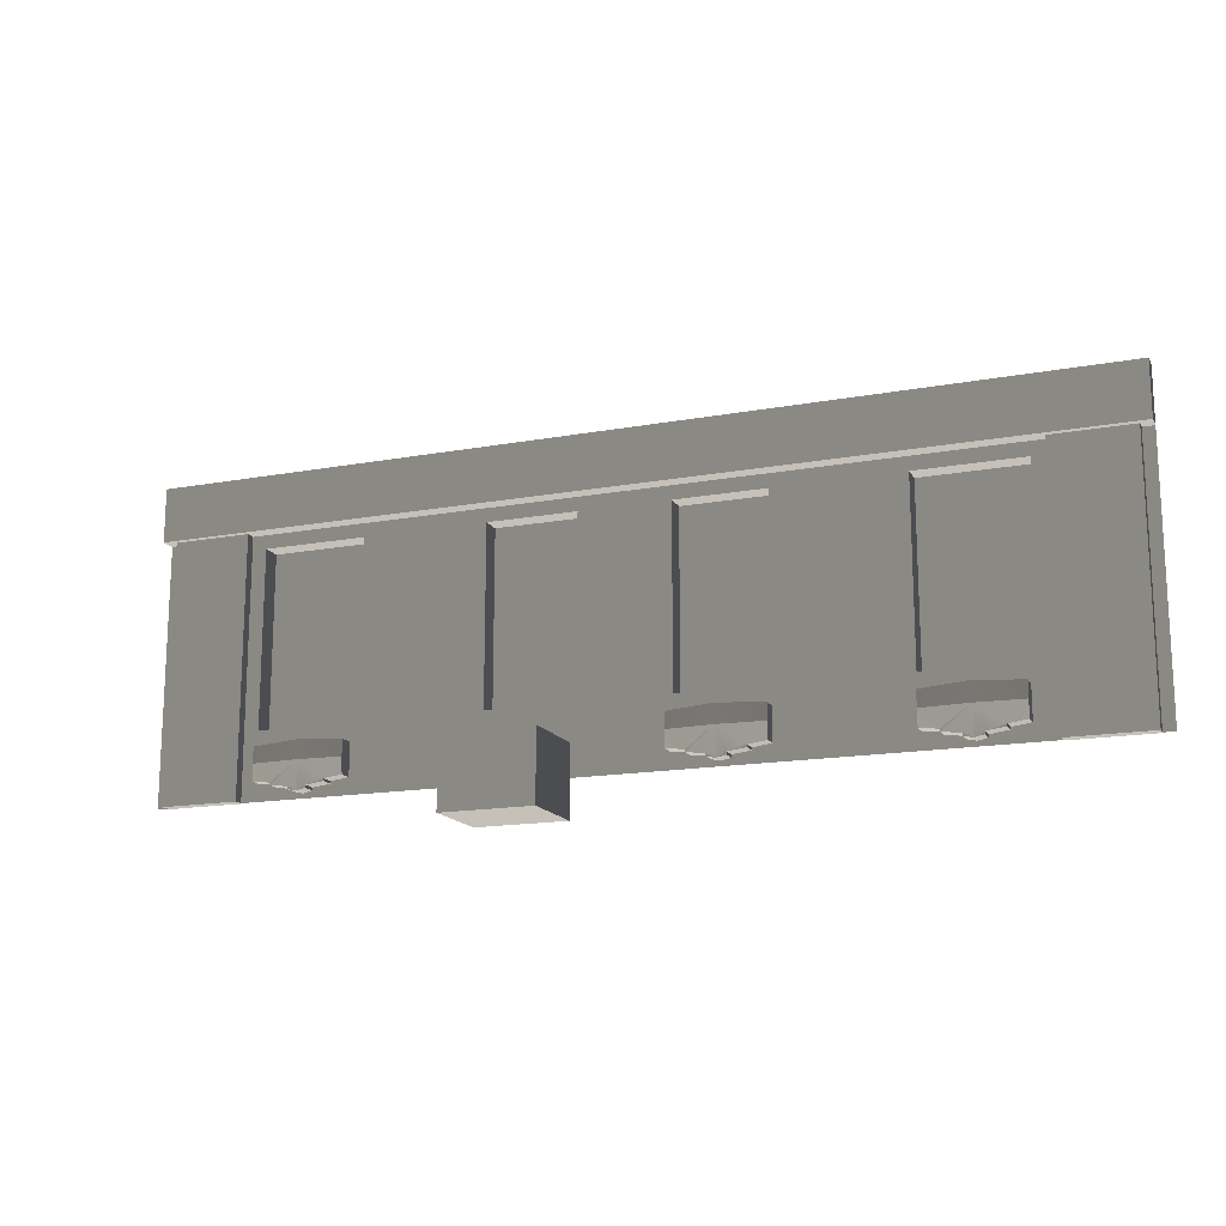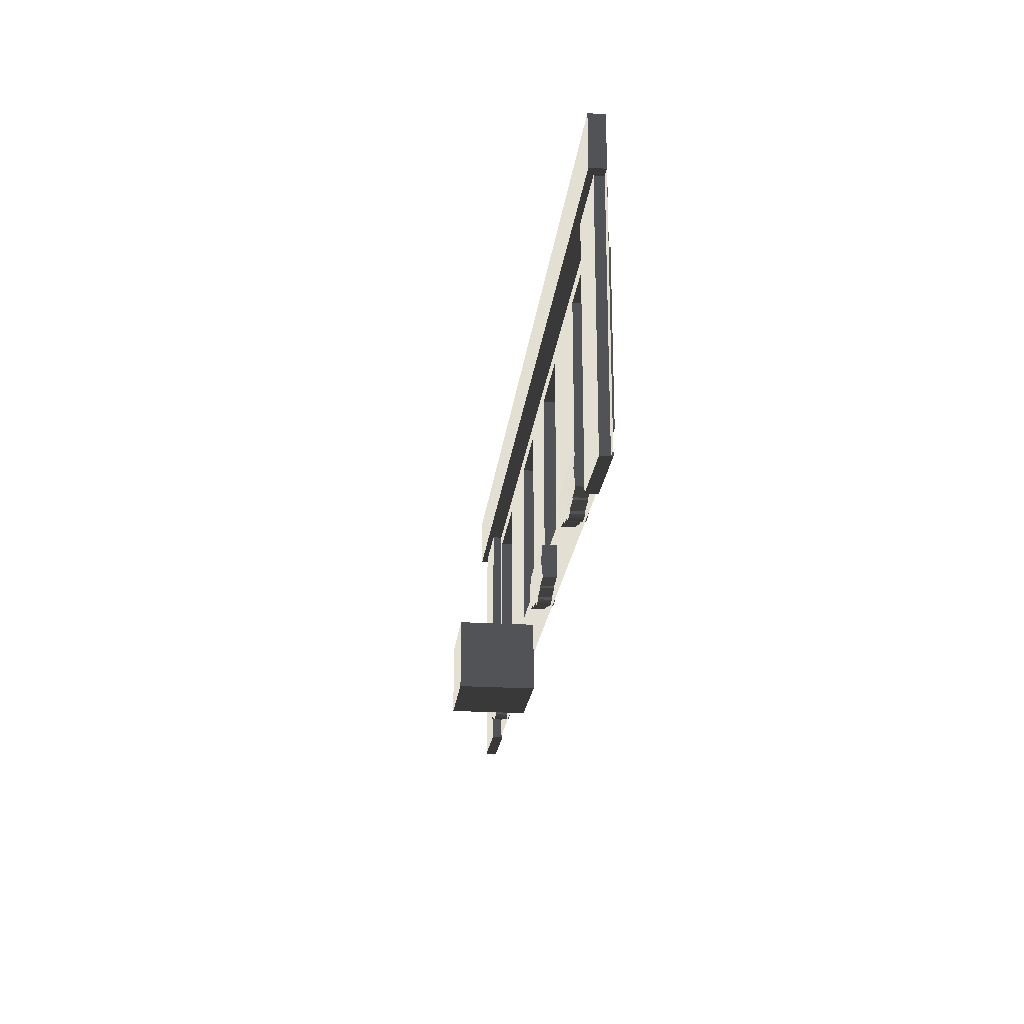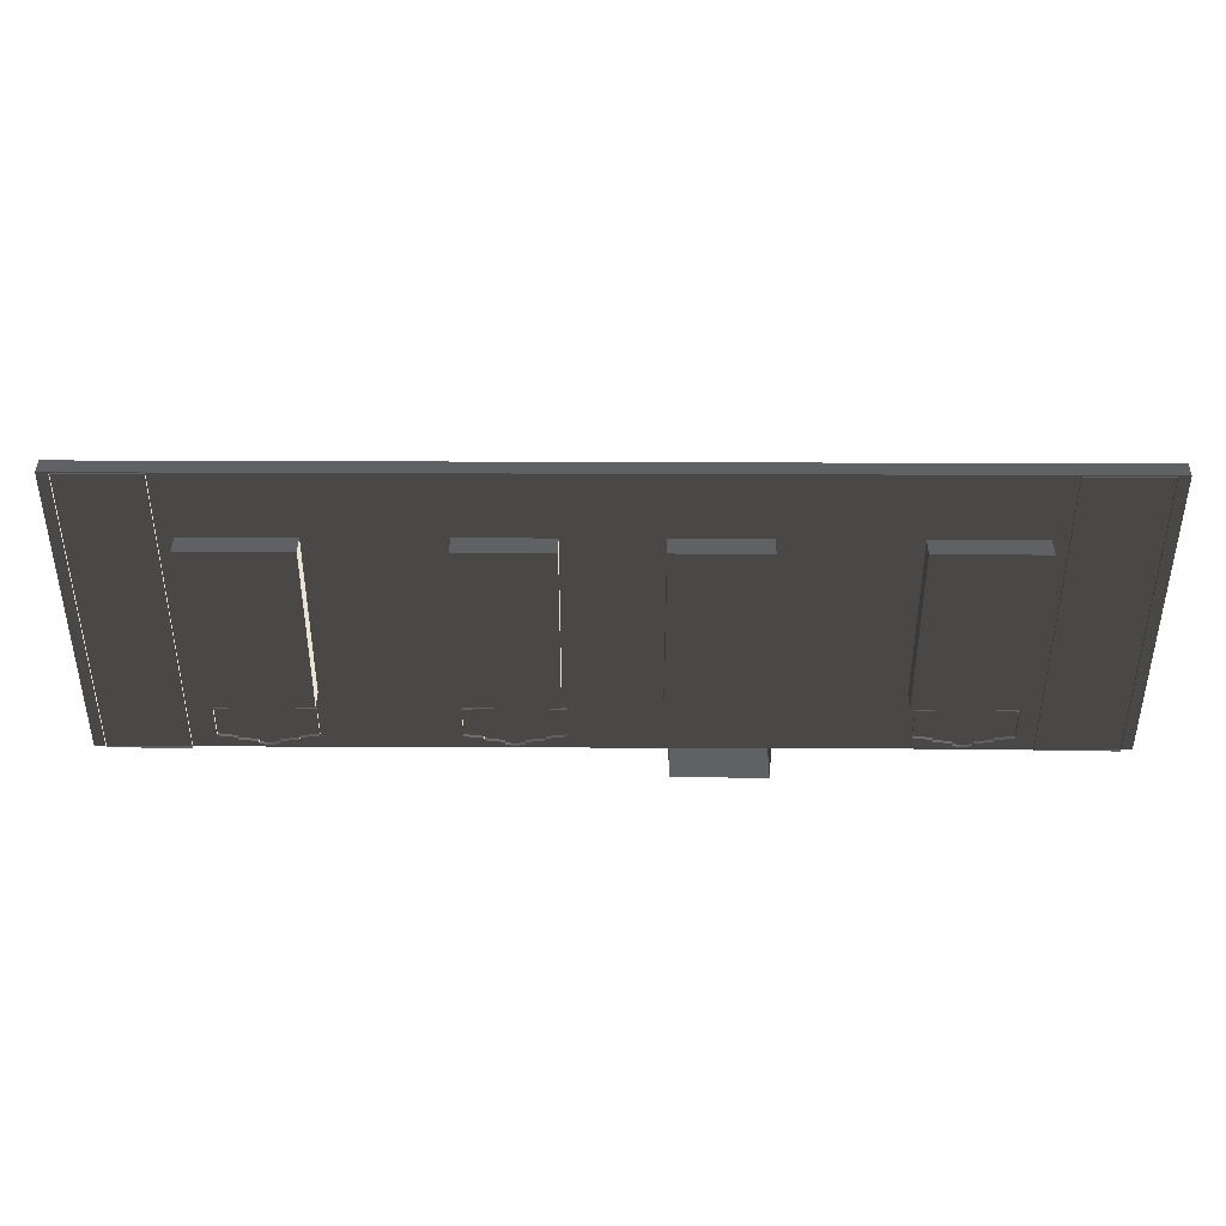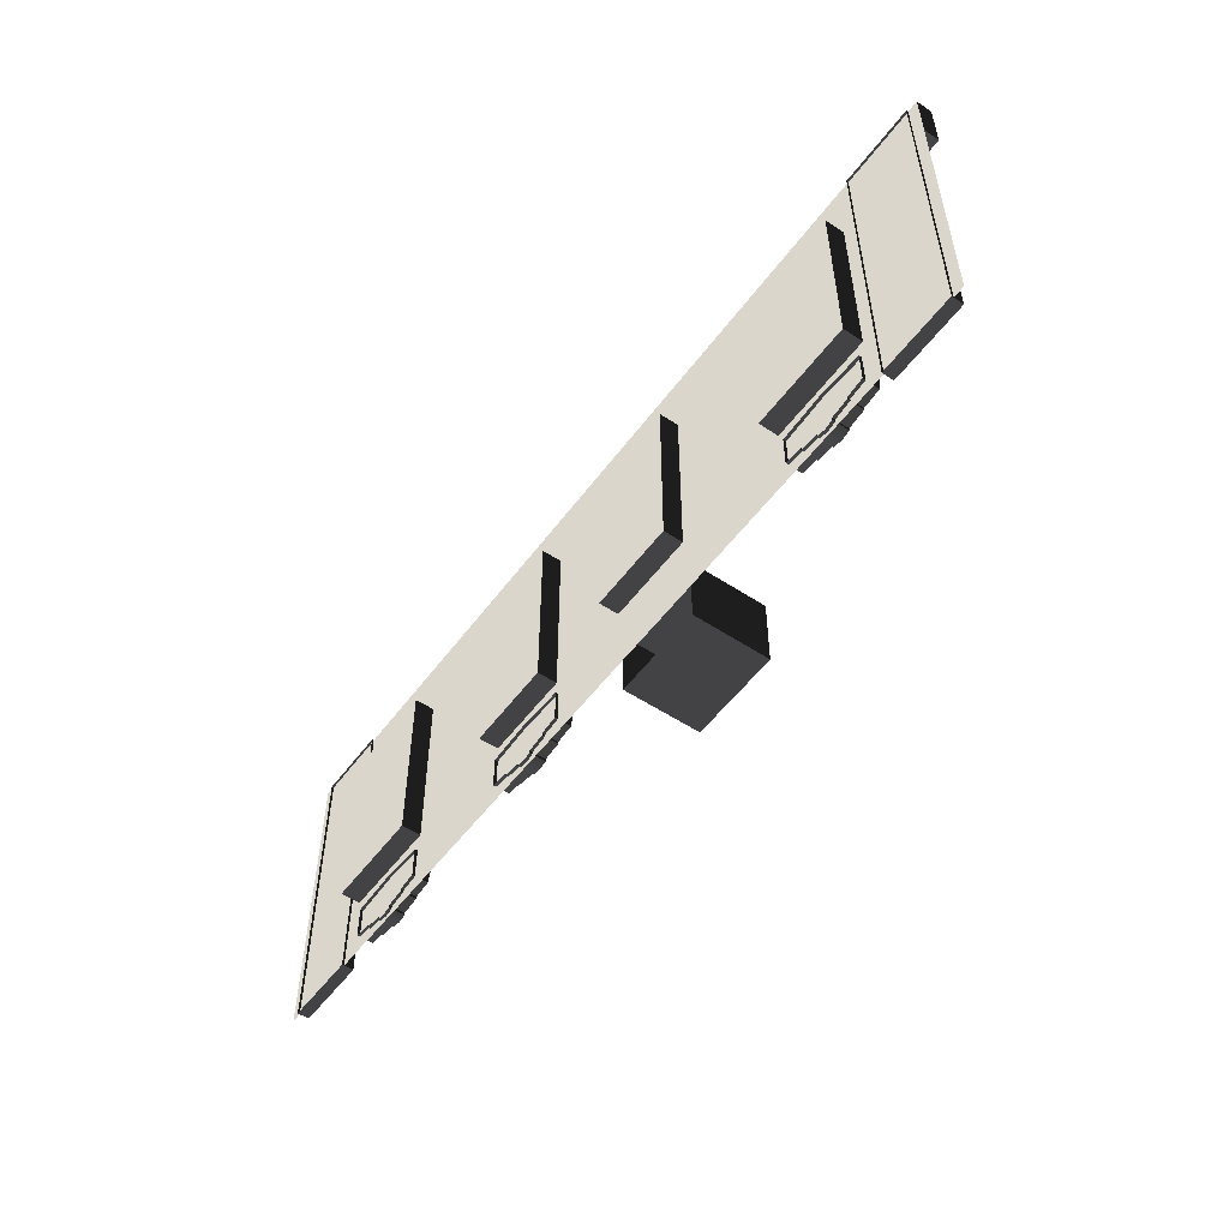
<metadata>
{"format":"obj","ext":"obj","renderer":"f3d","projection":"perspective","resolution":1024,"background":"white","views":[{"elev":-15.7,"azim":21.0,"up":"+Z"},{"elev":-22.3,"azim":83.7,"up":"+Z"},{"elev":41.4,"azim":-179.7,"up":"+Z"},{"elev":-52.8,"azim":-125.5,"up":"+Z"}]}
</metadata>
<code>
v 285.1 -6.804 4.834
v 294.4 -6.804 7.235
v 294.4 -6.804 6.012
v 280.5 -6.804 2.434
v 285.1 -6.804 3.497
v 275.8 -6.804 4.834
v 275.8 -6.804 3.497
v 280.5 -7.616 17.01
v 266.5 -6.804 6.012
v 266.5 -6.804 7.235
v 396.6 -6.804 4.834
v 405.9 -6.804 7.235
v 405.9 -6.804 6.012
v 391.9 -6.804 2.434
v 396.6 -6.804 3.497
v 387.3 -6.804 4.834
v 387.3 -6.804 3.497
v 391.9 -7.616 17.01
v 378 -6.804 6.012
v 378 -6.804 7.235
v 82.37 -6.804 4.834
v 91.68 -6.804 7.235
v 91.68 -6.804 6.012
v 77.71 -6.804 2.434
v 82.37 -6.804 3.497
v 73.06 -6.804 4.834
v 73.06 -6.804 3.497
v 77.71 -7.616 17.01
v 63.75 -6.804 6.012
v 63.75 -6.804 7.235
v 419.9 9.842 34.15
v 367.5 9.843 123.3
v 419.9 9.842 123.3
v 367.5 9.843 34.15
v 419.9 -5.982e-05 123.3
v 419.9 9.842 34.15
v 419.9 9.842 123.3
v 419.9 -5.982e-05 34.15
v 419.9 -5.982e-05 34.15
v 367.5 9.843 34.15
v 419.9 9.842 34.15
v 367.5 -1.48e-05 34.15
v 367.5 -1.48e-05 34.15
v 367.5 9.843 123.3
v 367.5 9.843 34.15
v 367.5 -1.48e-05 123.3
v 367.5 -1.48e-05 123.3
v 419.9 9.842 123.3
v 367.5 9.843 123.3
v 419.9 -5.982e-05 123.3
v 280.5 1.49 2.434
v 285.1 -6.804 3.497
v 285.1 1.49 3.497
v 280.5 -6.804 2.434
v 275.8 1.49 3.497
v 275.8 -6.804 3.497
v 257.2 1.49 16.67
v 257.2 -6.804 8.412
v 257.2 1.49 8.412
v 257.2 -7.616 16.67
v 257.2 1.49 24.94
v 257.2 -6.804 24.94
v 303.8 1.49 16.67
v 303.8 -6.804 24.94
v 303.8 1.49 24.94
v 303.8 -7.616 16.67
v 303.8 1.49 8.412
v 303.8 -6.804 8.412
v 257.2 1.49 8.412
v 266.5 -6.804 7.235
v 266.5 1.49 7.235
v 257.2 -6.804 8.412
v 266.5 1.49 6.012
v 275.8 -6.804 4.834
v 275.8 1.49 4.834
v 266.5 -6.804 6.012
v 303.8 -6.804 8.412
v 294.4 1.49 7.235
v 294.4 -6.804 7.235
v 303.8 1.49 8.412
v 294.4 -6.804 6.012
v 285.1 1.49 4.834
v 285.1 -6.804 4.834
v 294.4 1.49 6.012
v 280.5 -6.804 26.79
v 303.8 1.49 24.94
v 303.8 -6.804 24.94
v 280.5 1.49 26.79
v 257.2 -6.804 24.94
v 257.2 1.49 24.94
v 266.5 1.49 7.235
v 266.5 -6.804 6.012
v 266.5 1.49 6.012
v 266.5 -6.804 7.235
v 294.4 -6.804 7.235
v 294.4 1.49 6.012
v 294.4 -6.804 6.012
v 294.4 1.49 7.235
v 275.8 1.49 4.834
v 275.8 -6.804 3.497
v 275.8 1.49 3.497
v 275.8 -6.804 4.834
v 285.1 -6.804 4.834
v 285.1 1.49 3.497
v 285.1 -6.804 3.497
v 285.1 1.49 4.834
v 303.8 -7.616 16.67
v 280.5 -6.804 26.79
v 303.8 -6.804 24.94
v 280.5 -7.616 17.01
v 257.2 -7.616 16.67
v 257.2 -6.804 24.94
v 294.4 -6.804 7.235
v 303.8 -7.616 16.67
v 303.8 -6.804 8.412
v 280.5 -7.616 17.01
v 285.1 -6.804 4.834
v 280.5 -6.804 2.434
v 275.8 -6.804 4.834
v 266.5 -6.804 6.012
v 280.5 -6.804 2.434
v 266.5 -6.804 7.235
v 257.2 -7.616 16.67
v 257.2 -6.804 8.412
v 391.9 1.49 2.434
v 396.6 -6.804 3.497
v 396.6 1.49 3.497
v 391.9 -6.804 2.434
v 387.3 1.49 3.497
v 387.3 -6.804 3.497
v 368.7 1.49 16.67
v 368.7 -6.804 8.412
v 368.7 1.49 8.412
v 368.7 -7.616 16.67
v 368.7 1.49 24.94
v 368.7 -6.804 24.94
v 415.2 1.49 16.67
v 415.2 -6.804 24.94
v 415.2 1.49 24.94
v 415.2 -7.616 16.67
v 415.2 1.49 8.412
v 415.2 -6.804 8.412
v 368.7 1.49 8.412
v 378 -6.804 7.235
v 378 1.49 7.235
v 368.7 -6.804 8.412
v 378 1.49 6.012
v 387.3 -6.804 4.834
v 387.3 1.49 4.834
v 378 -6.804 6.012
v 415.2 -6.804 8.412
v 405.9 1.49 7.235
v 405.9 -6.804 7.235
v 415.2 1.49 8.412
v 405.9 -6.804 6.012
v 396.6 1.49 4.834
v 396.6 -6.804 4.834
v 405.9 1.49 6.012
v 391.9 -6.804 26.79
v 415.2 1.49 24.94
v 415.2 -6.804 24.94
v 391.9 1.49 26.79
v 368.7 -6.804 24.94
v 368.7 1.49 24.94
v 378 1.49 7.235
v 378 -6.804 6.012
v 378 1.49 6.012
v 378 -6.804 7.235
v 405.9 -6.804 7.235
v 405.9 1.49 6.012
v 405.9 -6.804 6.012
v 405.9 1.49 7.235
v 387.3 1.49 4.834
v 387.3 -6.804 3.497
v 387.3 1.49 3.497
v 387.3 -6.804 4.834
v 396.6 -6.804 4.834
v 396.6 1.49 3.497
v 396.6 -6.804 3.497
v 396.6 1.49 4.834
v 415.2 -7.616 16.67
v 391.9 -6.804 26.79
v 415.2 -6.804 24.94
v 391.9 -7.616 17.01
v 368.7 -7.616 16.67
v 368.7 -6.804 24.94
v 405.9 -6.804 7.235
v 415.2 -7.616 16.67
v 415.2 -6.804 8.412
v 391.9 -7.616 17.01
v 396.6 -6.804 4.834
v 391.9 -6.804 2.434
v 387.3 -6.804 4.834
v 378 -6.804 6.012
v 391.9 -6.804 2.434
v 378 -6.804 7.235
v 368.7 -7.616 16.67
v 368.7 -6.804 8.412
v 77.71 1.49 2.434
v 82.37 -6.804 3.497
v 82.37 1.49 3.497
v 77.71 -6.804 2.434
v 73.06 1.49 3.497
v 73.06 -6.804 3.497
v 54.44 1.49 16.67
v 54.44 -6.804 8.412
v 54.44 1.49 8.412
v 54.44 -7.616 16.67
v 54.44 1.49 24.94
v 54.44 -6.804 24.94
v 101 1.49 16.67
v 101 -6.804 24.94
v 101 1.49 24.94
v 101 -7.616 16.67
v 101 1.49 8.412
v 101 -6.804 8.412
v 54.44 1.49 8.412
v 63.75 -6.804 7.235
v 63.75 1.49 7.235
v 54.44 -6.804 8.412
v 63.75 1.49 6.012
v 73.06 -6.804 4.834
v 73.06 1.49 4.834
v 63.75 -6.804 6.012
v 101 -6.804 8.412
v 91.68 1.49 7.235
v 91.68 -6.804 7.235
v 101 1.49 8.412
v 91.68 -6.804 6.012
v 82.37 1.49 4.834
v 82.37 -6.804 4.834
v 91.68 1.49 6.012
v 77.71 -6.804 26.79
v 101 1.49 24.94
v 101 -6.804 24.94
v 77.71 1.49 26.79
v 54.44 -6.804 24.94
v 54.44 1.49 24.94
v 63.75 1.49 7.235
v 63.75 -6.804 6.012
v 63.75 1.49 6.012
v 63.75 -6.804 7.235
v 91.68 -6.804 7.235
v 91.68 1.49 6.012
v 91.68 -6.804 6.012
v 91.68 1.49 7.235
v 73.06 1.49 4.834
v 73.06 -6.804 3.497
v 73.06 1.49 3.497
v 73.06 -6.804 4.834
v 82.37 -6.804 4.834
v 82.37 1.49 3.497
v 82.37 -6.804 3.497
v 82.37 1.49 4.834
v 101 -7.616 16.67
v 77.71 -6.804 26.79
v 101 -6.804 24.94
v 77.71 -7.616 17.01
v 54.44 -7.616 16.67
v 54.44 -6.804 24.94
v 91.68 -6.804 7.235
v 101 -7.616 16.67
v 101 -6.804 8.412
v 77.71 -7.616 17.01
v 82.37 -6.804 4.834
v 77.71 -6.804 2.434
v 73.06 -6.804 4.834
v 63.75 -6.804 6.012
v 77.71 -6.804 2.434
v 63.75 -6.804 7.235
v 54.44 -7.616 16.67
v 54.44 -6.804 8.412
v 304.3 9.843 34.15
v 258.9 9.842 123.3
v 304.3 9.843 123.3
v 258.9 9.842 34.15
v 168.2 9.843 123.3
v 213.5 9.842 34.15
v 168.2 9.843 34.15
v 213.5 9.842 123.3
v 304.3 8.775e-06 123.3
v 304.3 9.843 34.15
v 304.3 9.843 123.3
v 304.3 8.775e-06 34.15
v 304.3 8.775e-06 34.15
v 258.9 9.842 34.15
v 304.3 9.843 34.15
v 258.9 -8.208e-05 34.15
v 258.9 -8.208e-05 34.15
v 258.9 9.842 123.3
v 258.9 9.842 34.15
v 258.9 -8.208e-05 123.3
v 258.9 -8.208e-05 123.3
v 304.3 9.843 123.3
v 258.9 9.842 123.3
v 304.3 8.775e-06 123.3
v 168.2 3.657e-05 34.15
v 168.2 9.843 123.3
v 168.2 9.843 34.15
v 168.2 3.657e-05 123.3
v 168.2 3.657e-05 123.3
v 213.5 9.842 123.3
v 168.2 9.843 123.3
v 213.5 -2.276e-05 123.3
v 213.5 -2.276e-05 123.3
v 213.5 9.842 34.15
v 213.5 9.842 123.3
v 213.5 -2.276e-05 34.15
v 213.5 -2.276e-05 34.15
v 168.2 9.843 34.15
v 213.5 9.842 34.15
v 168.2 3.657e-05 34.15
v 427.4 -4.837 157.2
v 466.7 -4.837 -0.0001739
v 427.4 -4.837 -0.0001922
v 466.7 -4.837 157.2
v 427.4 1.069 157.2
v 466.7 -4.837 157.2
v 427.4 -4.837 157.2
v 466.7 1.069 157.2
v 466.7 1.069 157.2
v 466.7 -4.837 -0.0001739
v 466.7 -4.837 157.2
v 466.7 1.069 -0.0001739
v 466.7 1.069 -0.0001739
v 427.4 -4.837 -0.0001922
v 466.7 -4.837 -0.0001739
v 427.4 1.069 -0.0001922
v 427.4 1.069 -0.0001922
v 427.4 -4.837 157.2
v 427.4 -4.837 -0.0001922
v 427.4 1.069 157.2
v 210.3 -38.31 -19.08
v 164.1 -38.31 15.97
v 210.3 -38.31 15.97
v 164.1 -38.31 -19.08
v 210.3 -2.916e-05 -19.08
v 164.1 -38.31 -19.08
v 210.3 -38.31 -19.08
v 164.1 2.838e-05 -19.08
v 164.1 2.838e-05 -19.08
v 164.1 -38.31 15.97
v 164.1 -38.31 -19.08
v 164.1 2.838e-05 15.97
v 164.1 2.838e-05 15.97
v 210.3 -38.31 15.97
v 164.1 -38.31 15.97
v 210.3 -2.916e-05 15.97
v 210.3 -2.916e-05 15.97
v 210.3 -38.31 -19.08
v 210.3 -38.31 15.97
v 210.3 -2.916e-05 -19.08
v 52.49 9.843 34.15
v 105 9.843 123.3
v 105 9.843 34.15
v 52.49 9.842 123.3
v 52.49 0.0001052 123.3
v 52.49 9.843 34.15
v 52.49 -4.502e-05 34.15
v 52.49 9.842 123.3
v 52.49 -4.502e-05 34.15
v 105 9.843 34.15
v 105 6.014e-05 34.15
v 52.49 9.843 34.15
v 105 6.014e-05 34.15
v 105 9.843 123.3
v 105 6.014e-05 123.3
v 105 9.843 34.15
v 105 6.014e-05 123.3
v 52.49 9.842 123.3
v 52.49 0.0001052 123.3
v 105 9.843 123.3
v 5.624 -4.837 157.2
v 44.99 -4.837 1.381e-05
v 5.624 -4.837 2.039e-05
v 44.99 -4.837 157.2
v 5.624 1.069 157.2
v 44.99 -4.837 157.2
v 5.624 -4.837 157.2
v 44.99 1.069 157.2
v 44.99 1.069 157.2
v 44.99 -4.837 1.381e-05
v 44.99 -4.837 157.2
v 44.99 1.069 1.381e-05
v 44.99 1.069 1.381e-05
v 5.624 -4.837 2.039e-05
v 44.99 -4.837 1.381e-05
v 5.624 1.069 2.039e-05
v 5.624 1.069 2.039e-05
v 5.624 -4.837 157.2
v 5.624 -4.837 2.039e-05
v 5.624 1.069 157.2
v -0.0003495 -7.874 130.2
v 157.5 -7.874 157.5
v 157.5 -7.874 130.2
v -2.737e-05 -7.874 157.5
v -4.314e-05 -3.88e-10 157.5
v 157.5 -7.874 157.5
v -2.737e-05 -7.874 157.5
v 157.5 1.511e-05 157.5
v 157.5 1.511e-05 130.2
v -0.0003495 -7.874 130.2
v 157.5 -7.874 130.2
v -0.0003653 0.0001502 130.2
v 157.5 -7.874 130.2
v 315 -7.874 157.5
v 315 -7.874 130.2
v 157.5 -7.874 157.5
v 157.5 1.511e-05 157.5
v 315 -7.874 157.5
v 157.5 -7.874 157.5
v 315 3.023e-05 157.5
v 315 3.023e-05 130.2
v 157.5 -7.874 130.2
v 315 -7.874 130.2
v 157.5 1.511e-05 130.2
v 315 -7.874 130.2
v 472.4 -7.874 157.5
v 472.4 -7.874 130.2
v 315 -7.874 157.5
v 315 3.023e-05 157.5
v 472.4 -7.874 157.5
v 315 -7.874 157.5
v 472.4 -0.0001048 157.5
v 472.4 -0.0001048 157.5
v 472.4 -7.874 130.2
v 472.4 -7.874 157.5
v 472.4 -0.0001048 130.2
v 472.4 -0.0001048 130.2
v 315 -7.874 130.2
v 472.4 -7.874 130.2
v 315 3.023e-05 130.2
v -4.314e-05 -3.88e-10 157.5
v -0.0003495 -7.874 130.2
v -0.0003653 0.0001502 130.2
v -2.737e-05 -7.874 157.5
v 105 6.014e-05 34.15
v 157.5 1.511e-05 157.5
v 157.5 1.511e-05 -0.0004492
v -1.877e-05 -3.761e-11 -4.976e-05
v 105 6.014e-05 123.3
v 52.49 -4.502e-05 34.15
v 52.49 0.0001052 123.3
v -4.314e-05 -3.88e-10 157.5
v 472.4 -0.0001048 -0.0001784
v 419.9 -5.982e-05 123.3
v 472.4 -0.0001048 157.5
v 315 3.023e-05 157.5
v 419.9 -5.982e-05 34.15
v 367.5 -1.48e-05 123.3
v 367.5 -1.48e-05 34.15
v 315 -0.00012 -0.0004258
v 168.2 3.657e-05 34.15
v 157.5 1.511e-05 157.5
v 168.2 3.657e-05 123.3
v 213.5 -2.276e-05 123.3
v 157.5 1.511e-05 -0.0004492
v 213.5 -2.276e-05 34.15
v 315 3.023e-05 157.5
v 258.9 -8.208e-05 34.15
v 315 -0.00012 -0.0004258
v 258.9 -8.208e-05 123.3
v 304.3 8.775e-06 34.15
v 304.3 8.775e-06 123.3
g B2_MiddleFloor_6900_87
f 1 3 2
f 4 5 1
f 6 7 4
f 8 10 9
f 11 13 12
f 14 15 11
f 16 17 14
f 18 20 19
f 21 23 22
f 24 25 21
f 26 27 24
f 28 30 29
f 31 33 32
f 32 34 31
f 35 37 36
f 36 38 35
f 39 41 40
f 40 42 39
f 43 45 44
f 44 46 43
f 47 49 48
f 48 50 47
f 51 53 52
f 52 54 51
f 55 51 54
f 54 56 55
f 57 59 58
f 58 60 57
f 61 57 60
f 60 62 61
f 63 65 64
f 64 66 63
f 67 63 66
f 66 68 67
f 69 71 70
f 70 72 69
f 73 75 74
f 74 76 73
f 77 79 78
f 78 80 77
f 81 83 82
f 82 84 81
f 85 87 86
f 86 88 85
f 89 85 88
f 88 90 89
f 91 93 92
f 92 94 91
f 95 97 96
f 96 98 95
f 99 101 100
f 100 102 99
f 103 105 104
f 104 106 103
f 107 109 108
f 108 110 107
f 111 110 108
f 108 112 111
f 113 115 114
f 114 116 113
f 113 116 117
f 116 118 117
f 116 120 119
f 121 116 119
f 122 116 123
f 123 124 122
f 125 127 126
f 126 128 125
f 129 125 128
f 128 130 129
f 131 133 132
f 132 134 131
f 135 131 134
f 134 136 135
f 137 139 138
f 138 140 137
f 141 137 140
f 140 142 141
f 143 145 144
f 144 146 143
f 147 149 148
f 148 150 147
f 151 153 152
f 152 154 151
f 155 157 156
f 156 158 155
f 159 161 160
f 160 162 159
f 163 159 162
f 162 164 163
f 165 167 166
f 166 168 165
f 169 171 170
f 170 172 169
f 173 175 174
f 174 176 173
f 177 179 178
f 178 180 177
f 181 183 182
f 182 184 181
f 185 184 182
f 182 186 185
f 187 189 188
f 188 190 187
f 187 190 191
f 190 192 191
f 190 194 193
f 195 190 193
f 196 190 197
f 197 198 196
f 199 201 200
f 200 202 199
f 203 199 202
f 202 204 203
f 205 207 206
f 206 208 205
f 209 205 208
f 208 210 209
f 211 213 212
f 212 214 211
f 215 211 214
f 214 216 215
f 217 219 218
f 218 220 217
f 221 223 222
f 222 224 221
f 225 227 226
f 226 228 225
f 229 231 230
f 230 232 229
f 233 235 234
f 234 236 233
f 237 233 236
f 236 238 237
f 239 241 240
f 240 242 239
f 243 245 244
f 244 246 243
f 247 249 248
f 248 250 247
f 251 253 252
f 252 254 251
f 255 257 256
f 256 258 255
f 259 258 256
f 256 260 259
f 261 263 262
f 262 264 261
f 261 264 265
f 264 266 265
f 264 268 267
f 269 264 267
f 270 264 271
f 271 272 270
f 273 275 274
f 274 276 273
f 277 279 278
f 278 280 277
f 281 283 282
f 282 284 281
f 285 287 286
f 286 288 285
f 289 291 290
f 290 292 289
f 293 295 294
f 294 296 293
f 297 299 298
f 298 300 297
f 301 303 302
f 302 304 301
f 305 307 306
f 306 308 305
f 309 311 310
f 310 312 309
f 313 315 314
f 314 316 313
f 317 319 318
f 318 320 317
f 321 323 322
f 322 324 321
f 325 327 326
f 326 328 325
f 329 331 330
f 330 332 329
f 333 335 334
f 334 336 333
f 337 339 338
f 338 340 337
f 341 343 342
f 342 344 341
f 345 347 346
f 346 348 345
f 349 351 350
f 350 352 349
f 353 355 354
f 354 356 353
f 357 359 358
f 358 360 357
f 361 363 362
f 362 364 361
f 365 367 366
f 366 368 365
f 369 371 370
f 370 372 369
f 373 375 374
f 374 376 373
f 377 379 378
f 378 380 377
f 381 383 382
f 382 384 381
f 385 387 386
f 386 388 385
f 389 391 390
f 390 392 389
f 393 395 394
f 394 396 393
f 397 399 398
f 398 400 397
f 401 403 402
f 402 404 401
f 405 407 406
f 406 408 405
f 409 411 410
f 410 412 409
f 413 415 414
f 414 416 413
f 417 419 418
f 418 420 417
f 421 423 422
f 422 424 421
f 425 427 426
f 426 428 425
f 429 431 430
f 430 432 429
f 433 435 434
f 434 436 433
f 437 439 438
f 440 439 437
f 438 441 437
f 437 442 440
f 443 441 438
f 440 442 443
f 438 444 443
f 443 444 440
f 445 447 446
f 446 447 448
f 446 449 445
f 448 450 446
f 445 449 451
f 451 450 448
f 451 452 445
f 448 452 451
f 453 455 454
f 456 454 455
f 454 457 453
f 458 453 457
f 456 459 454
f 460 458 457
f 456 458 460
f 460 457 461
f 460 462 456
f 456 462 459
f 460 461 463
f 462 464 459
f 464 463 461
f 461 459 464

</code>
